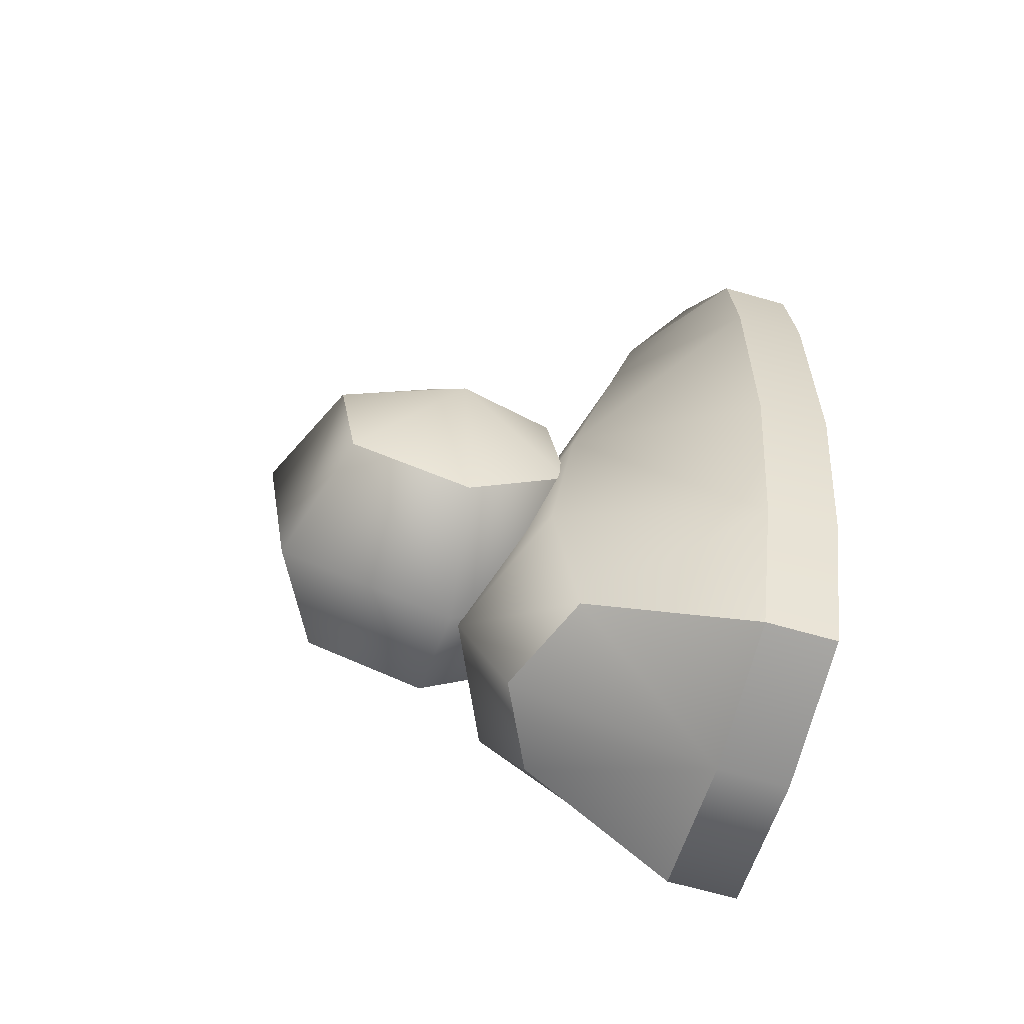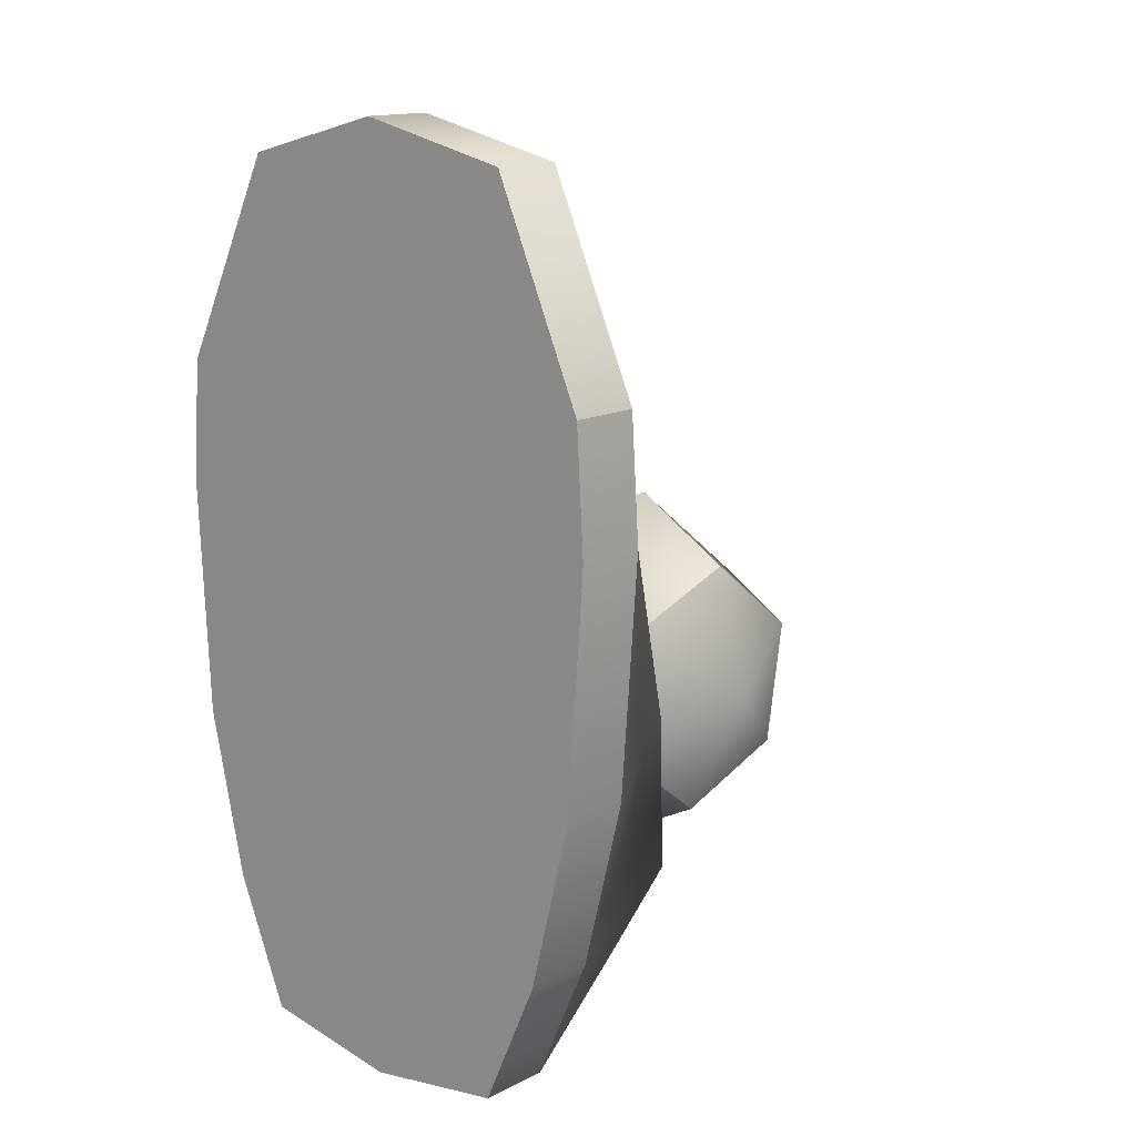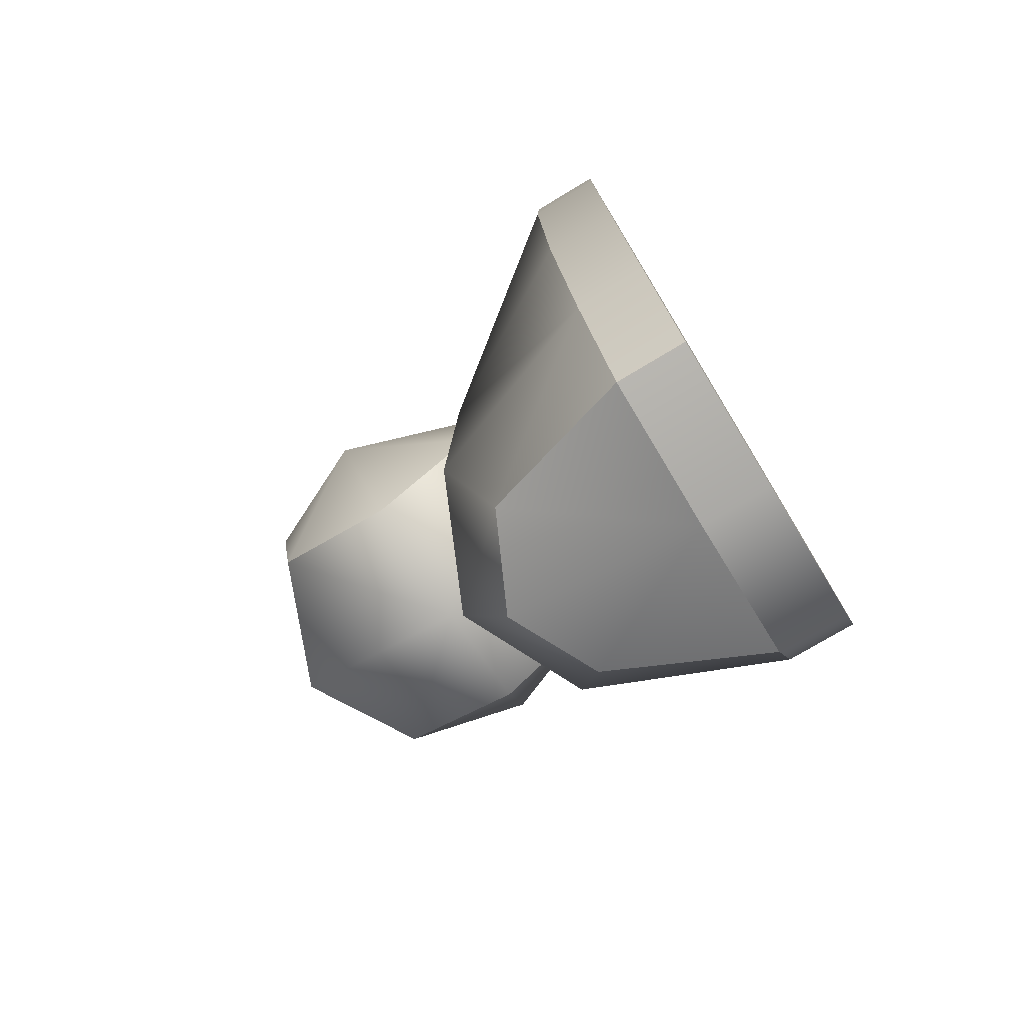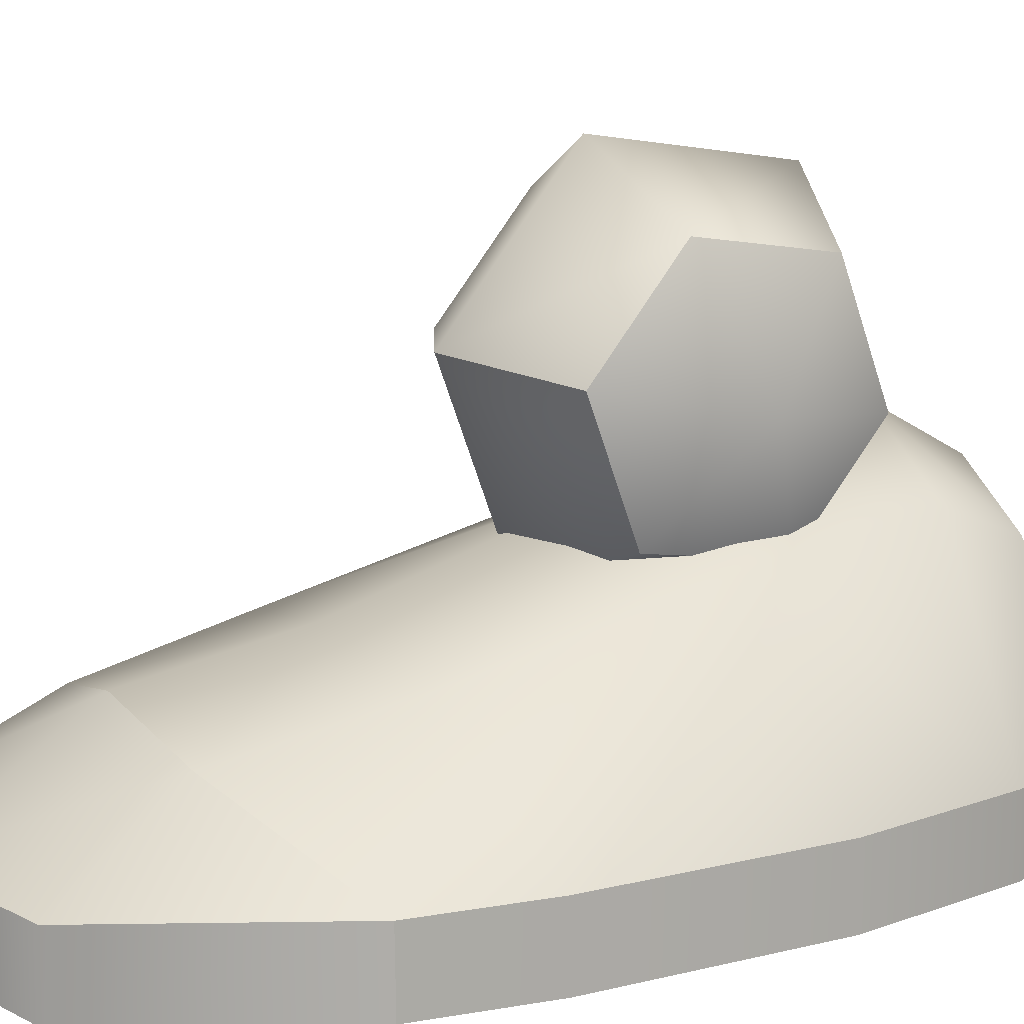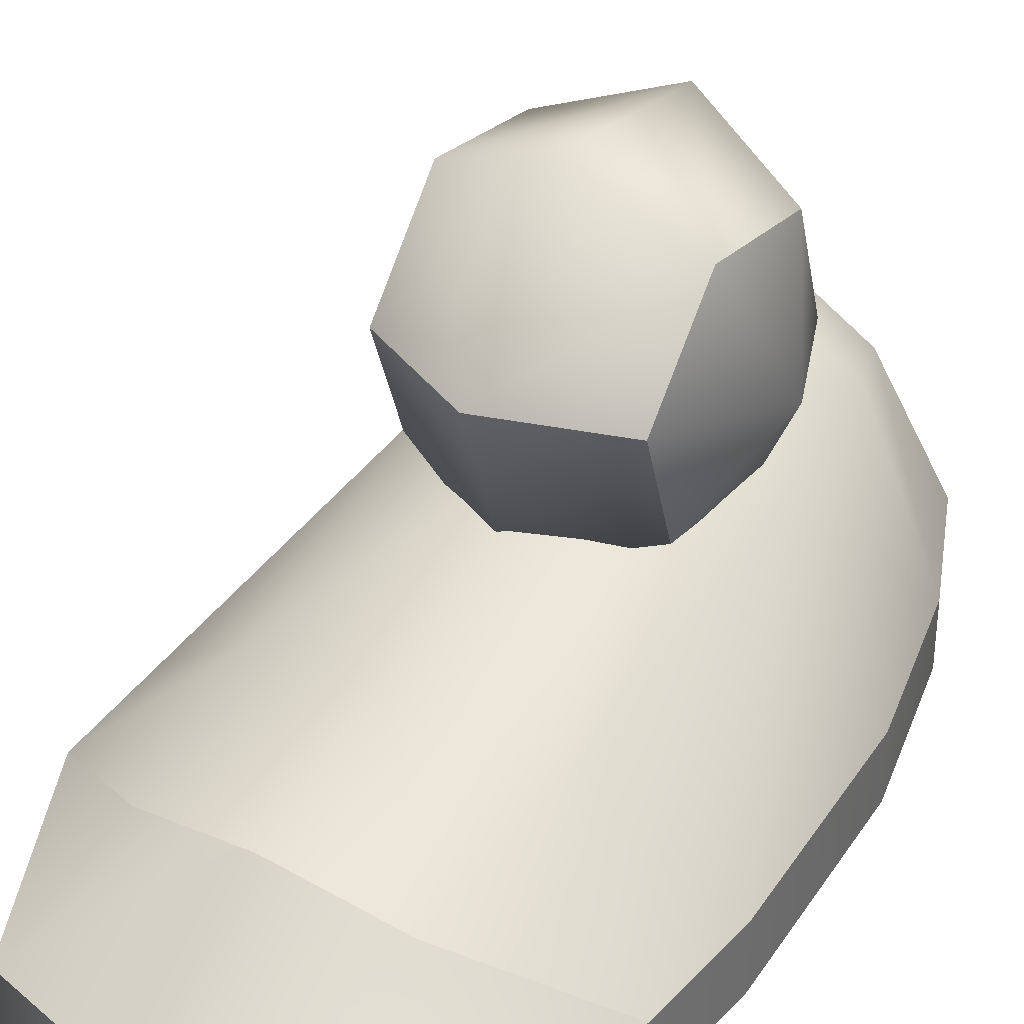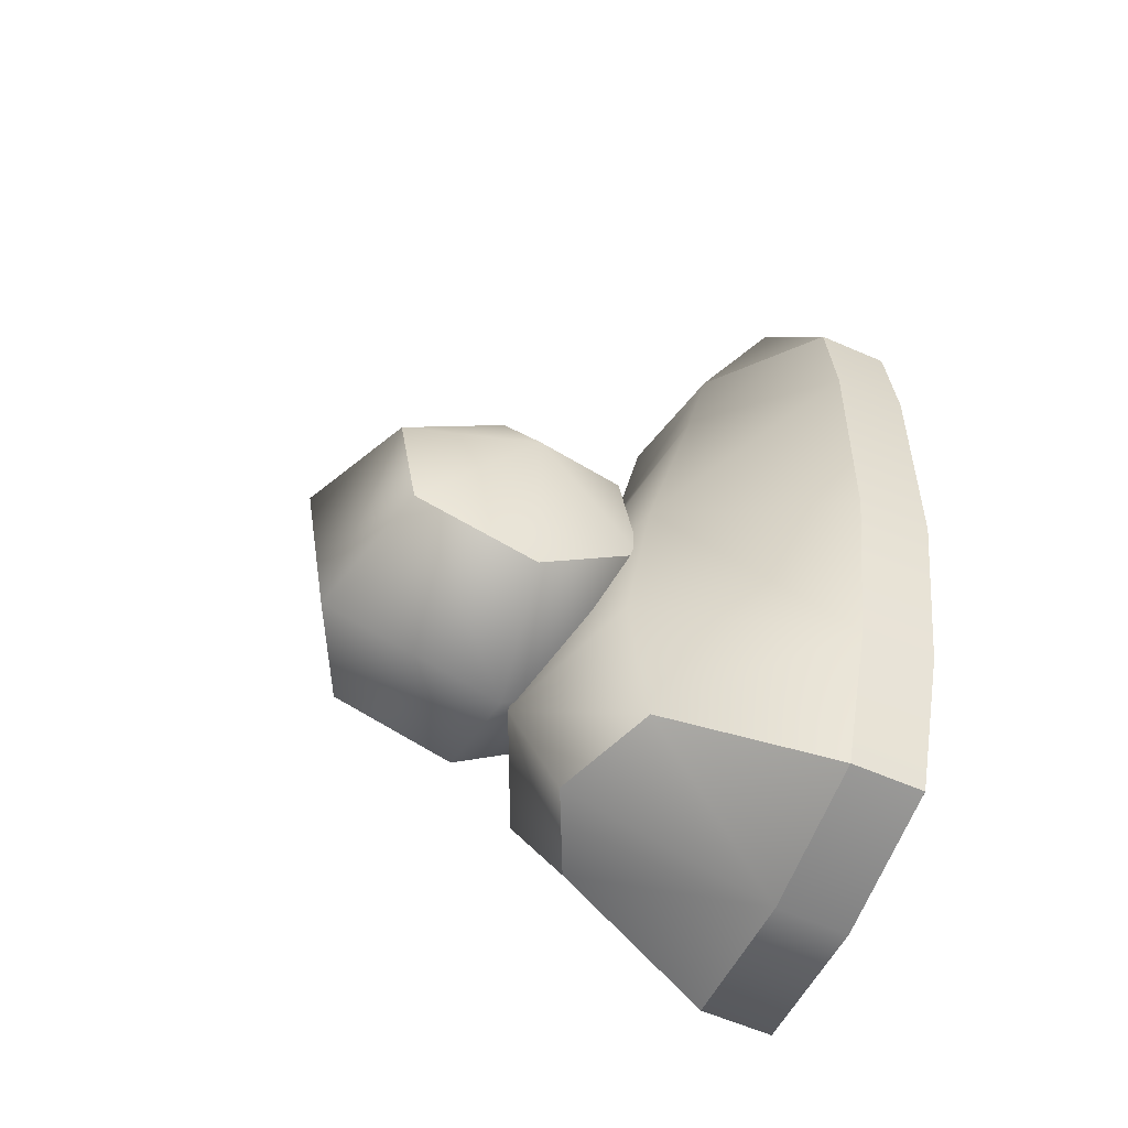
<metadata>
{"format":"obj","ext":"obj","renderer":"f3d","projection":"perspective","resolution":1024,"background":"white","views":[{"elev":-65.5,"azim":-105.8,"up":"+Z"},{"elev":13.8,"azim":42.8,"up":"+Z"},{"elev":-75.8,"azim":-58.7,"up":"+Z"},{"elev":12.9,"azim":62.3,"up":"+Y"},{"elev":36.9,"azim":33.2,"up":"+Y"},{"elev":-60.2,"azim":-113.5,"up":"+Z"}]}
</metadata>
<code>
o buzzlightyRightFoot_buzzlighty.005
v -0.1253 0.02007 0.01931
v -0.1237 0.02023 0.04478
v -0.09928 0.04214 0.02977
v -0.09608 0.03536 0.06149
v -0.09608 0.03536 0.06149
v -0.1237 0.02023 0.04478
v -0.1028 0.02067 0.08717
v -0.04386 0.05963 -0.05985
v -0.04079 0.05515 -0.02573
v -0.02868 0.01921 -0.06419
v -0.02009 0.01961 -0.02958
v -0.01686 0.02015 0.01933
v -0.04303 0.04231 0.02979
v -0.1134 0.004444 -0.06435
v -0.1219 0.004834 -0.02973
v -0.1134 0.01915 -0.06418
v -0.122 0.01954 -0.02956
v -0.0378 0.02071 0.08716
v -0.01862 0.0203 0.04476
v -0.04639 0.03552 0.06148
v -0.07126 0.04093 0.06432
v -0.07115 0.02077 0.09493
v -0.1027 0.006131 0.08699
v -0.03775 0.006176 0.08698
v -0.0711 0.006242 0.09476
v -0.07101 0.004118 -0.09547
v -0.07105 0.01883 -0.0953
v -0.04043 0.004194 -0.09069
v -0.04047 0.01891 -0.09051
v -0.07122 0.06458 -0.02378
v -0.07117 0.04711 0.03154
v -0.1016 0.05497 -0.02572
v -0.09855 0.05946 -0.05984
v -0.07125 0.07158 -0.06359
v -0.07101 0.004118 -0.09547
v -0.04043 0.004194 -0.09069
v -0.1016 0.004152 -0.09068
v -0.02006 0.004904 -0.02975
v -0.02009 0.01961 -0.02958
v -0.01682 0.005454 0.01915
v -0.01686 0.02015 0.01933
v -0.1016 0.004152 -0.09068
v -0.1016 0.01886 -0.0905
v -0.05164 0.05194 -0.07987
v -0.04047 0.01891 -0.09051
v -0.122 0.01954 -0.02956
v -0.1219 0.004834 -0.02973
v -0.02006 0.004904 -0.02975
v -0.1252 0.005379 0.01917
v -0.01682 0.005454 0.01915
v -0.01858 0.005709 0.04458
v -0.01862 0.0203 0.04476
v -0.03775 0.006176 0.08698
v -0.0378 0.02071 0.08716
v -0.1134 0.004444 -0.06435
v -0.02865 0.004503 -0.06437
v -0.1016 0.01886 -0.0905
v -0.1134 0.01915 -0.06418
v -0.09077 0.05186 -0.07987
v -0.1252 0.005379 0.01917
v -0.1253 0.02007 0.01931
v -0.07121 0.06099 -0.08224
v -0.07105 0.01883 -0.0953
v -0.09077 0.05186 -0.07987
v -0.1016 0.01886 -0.0905
v -0.02865 0.004503 -0.06437
v -0.02868 0.01921 -0.06419
v -0.1236 0.005636 0.0446
v -0.01858 0.005709 0.04458
v -0.04047 0.01891 -0.09051
v -0.05164 0.05194 -0.07987
v -0.01862 0.0203 0.04476
v -0.04639 0.03552 0.06148
v -0.07121 0.06099 -0.08224
v -0.1016 0.004152 -0.09068
v -0.1016 0.01886 -0.0905
v -0.0711 0.006242 0.09476
v -0.07115 0.02077 0.09493
v -0.1236 0.005636 0.0446
v -0.1237 0.02023 0.04478
v -0.07126 0.04093 0.06432
v -0.01858 0.005709 0.04458
v -0.01862 0.0203 0.04476
v -0.1236 0.005636 0.0446
v -0.1027 0.006131 0.08699
v -0.1237 0.02023 0.04478
v -0.1028 0.02067 0.08717
v -0.01858 0.005709 0.04458
v -0.1236 0.005636 0.0446
v -0.04798 0.08234 -4.4e-05
v -0.0489 0.05736 -0.009594
v -0.03707 0.07787 -0.0261
v -0.07076 0.116 -0.01202
v -0.07116 0.11 -0.04992
v -0.09516 0.1053 -0.01631
v -0.09546 0.1012 -0.04221
v -0.07265 0.07351 -0.06411
v -0.09656 0.07631 -0.05187
v -0.0492 0.05347 -0.03577
v -0.09597 0.08428 0.000195
v -0.09516 0.1053 -0.01631
v -0.1074 0.08072 -0.02576
v -0.09546 0.1012 -0.04221
v -0.09656 0.07631 -0.05187
v -0.09708 0.05932 -0.009378
v -0.04755 0.09928 -0.04243
v -0.04731 0.1034 -0.01653
v -0.04847 0.07435 -0.05212
v -0.04847 0.07435 -0.05212
v -0.04755 0.09928 -0.04243
v -0.04731 0.1034 -0.01653
v -0.04798 0.08234 -4.4e-05
v -0.07184 0.08515 0.01212
v -0.09733 0.05542 -0.03554
v -0.0489 0.05736 -0.009594
v -0.07335 0.04857 -0.001898
v -0.0492 0.05347 -0.03577
v -0.07374 0.04293 -0.04018
v -0.04798 0.08234 -4.4e-05
v -0.07184 0.08515 0.01212
v -0.09597 0.08428 0.000195
v -0.09708 0.05932 -0.009378
v -0.09597 0.08428 0.000195
v -0.09733 0.05542 -0.03554
g buzzlightyRightFoot_buzzlighty.005_Material.019
f 1 2 3
f 32 1 3
f 3 2 4
f 46 1 32
f 3 30 32
f 4 31 3
f 31 30 3
f 46 32 58
f 81 31 4
f 13 30 31
f 32 30 33
f 58 32 33
f 73 31 81
f 13 31 73
f 9 30 13
f 59 58 33
f 72 13 73
f 12 9 13
f 33 30 34
f 34 59 33
f 12 13 72
f 57 58 59
f 9 8 30
f 30 8 34
f 11 9 12
f 74 59 34
f 8 9 10
f 10 9 11
f 74 34 44
f 8 10 44
f 44 34 8
f 44 10 45
f 5 6 7
f 5 7 21
f 21 7 22
f 21 22 20
f 20 22 18
f 18 19 20
f 14 15 16
f 76 14 16
f 75 14 76
f 16 15 17
f 15 60 17
f 17 60 61
f 60 79 61
f 61 79 80
f 23 24 25
f 23 69 24
f 68 69 23
f 26 27 28
f 26 42 27
f 28 27 29
f 27 42 43
f 28 29 66
f 66 29 67
f 66 67 38
f 38 67 39
f 38 39 40
f 40 39 41
f 40 41 82
f 82 41 83
f 35 36 37
f 56 37 36
f 55 37 56
f 55 56 47
f 47 56 48
f 47 48 49
f 49 48 50
f 50 88 49
f 49 88 89
f 51 52 53
f 53 52 54
f 53 54 77
f 77 54 78
f 87 77 78
f 85 77 87
f 86 85 87
f 84 85 86
f 62 63 64
f 71 63 62
f 64 63 65
f 70 63 71
f 90 91 92
f 107 90 92
f 91 99 92
f 106 107 92
f 99 108 92
f 108 106 92
f 93 94 95
f 111 94 93
f 95 94 96
f 110 94 111
f 113 111 93
f 93 95 113
f 94 97 96
f 110 97 94
f 112 111 113
f 113 95 121
f 96 97 98
f 109 97 110
f 97 124 98
f 109 117 97
f 118 124 97
f 97 117 118
f 118 116 124
f 117 116 118
f 124 116 122
f 115 116 117
f 116 120 122
f 115 120 116
f 122 120 123
f 119 120 115
f 100 101 102
f 105 100 102
f 101 103 102
f 114 105 102
f 103 104 102
f 104 114 102

</code>
